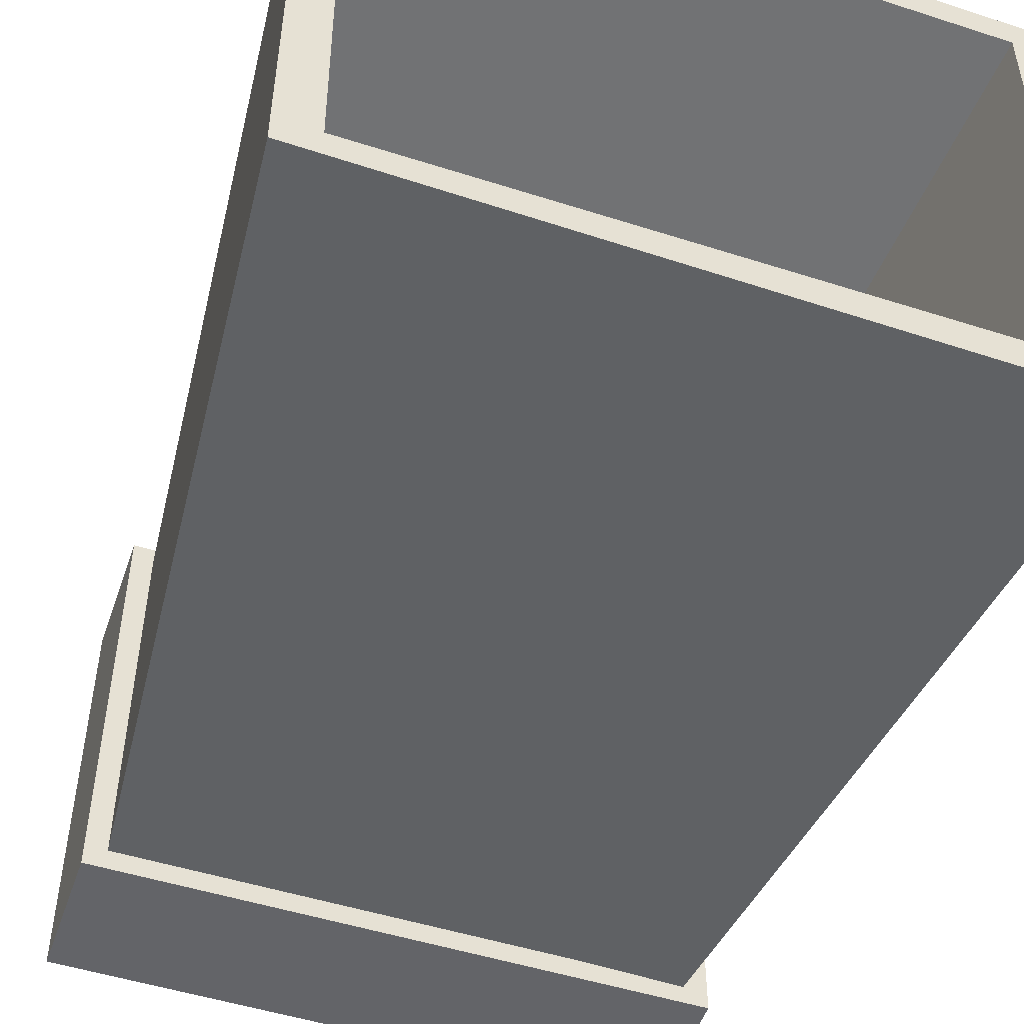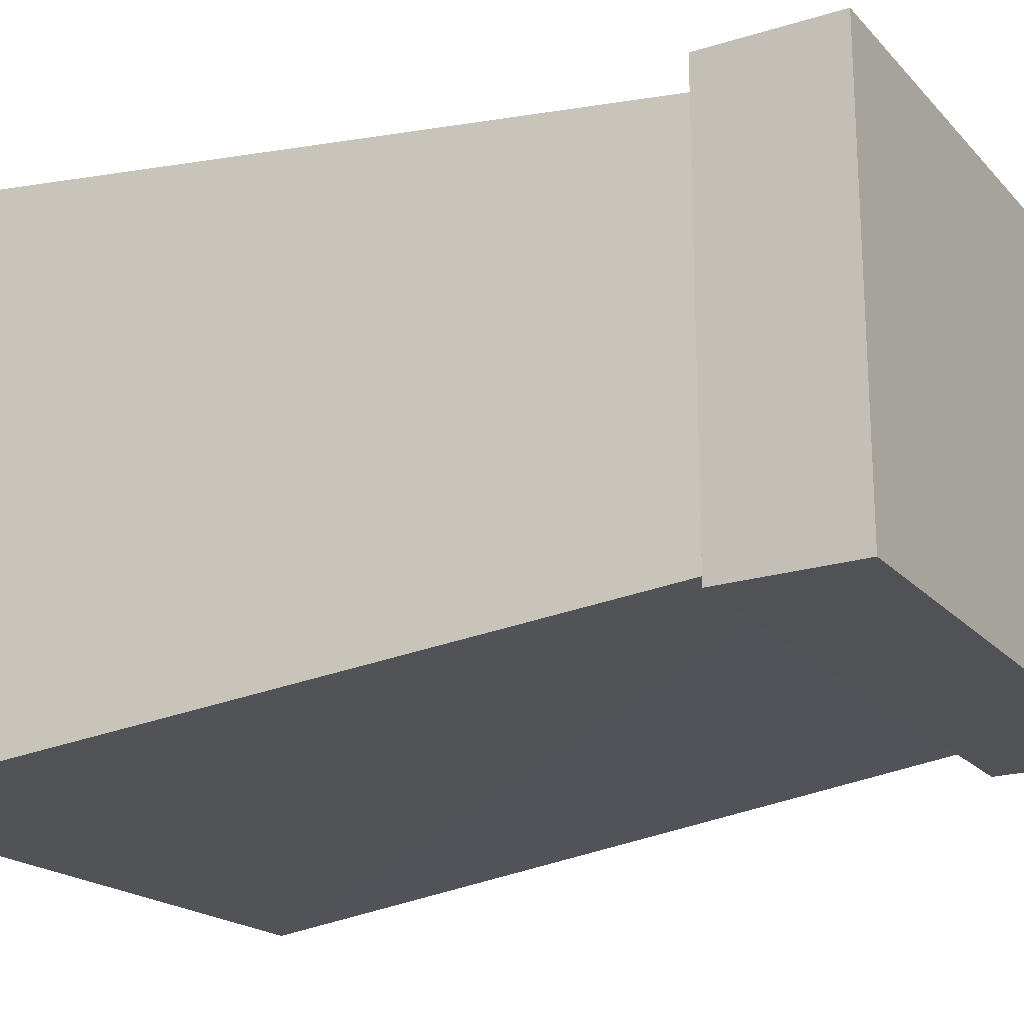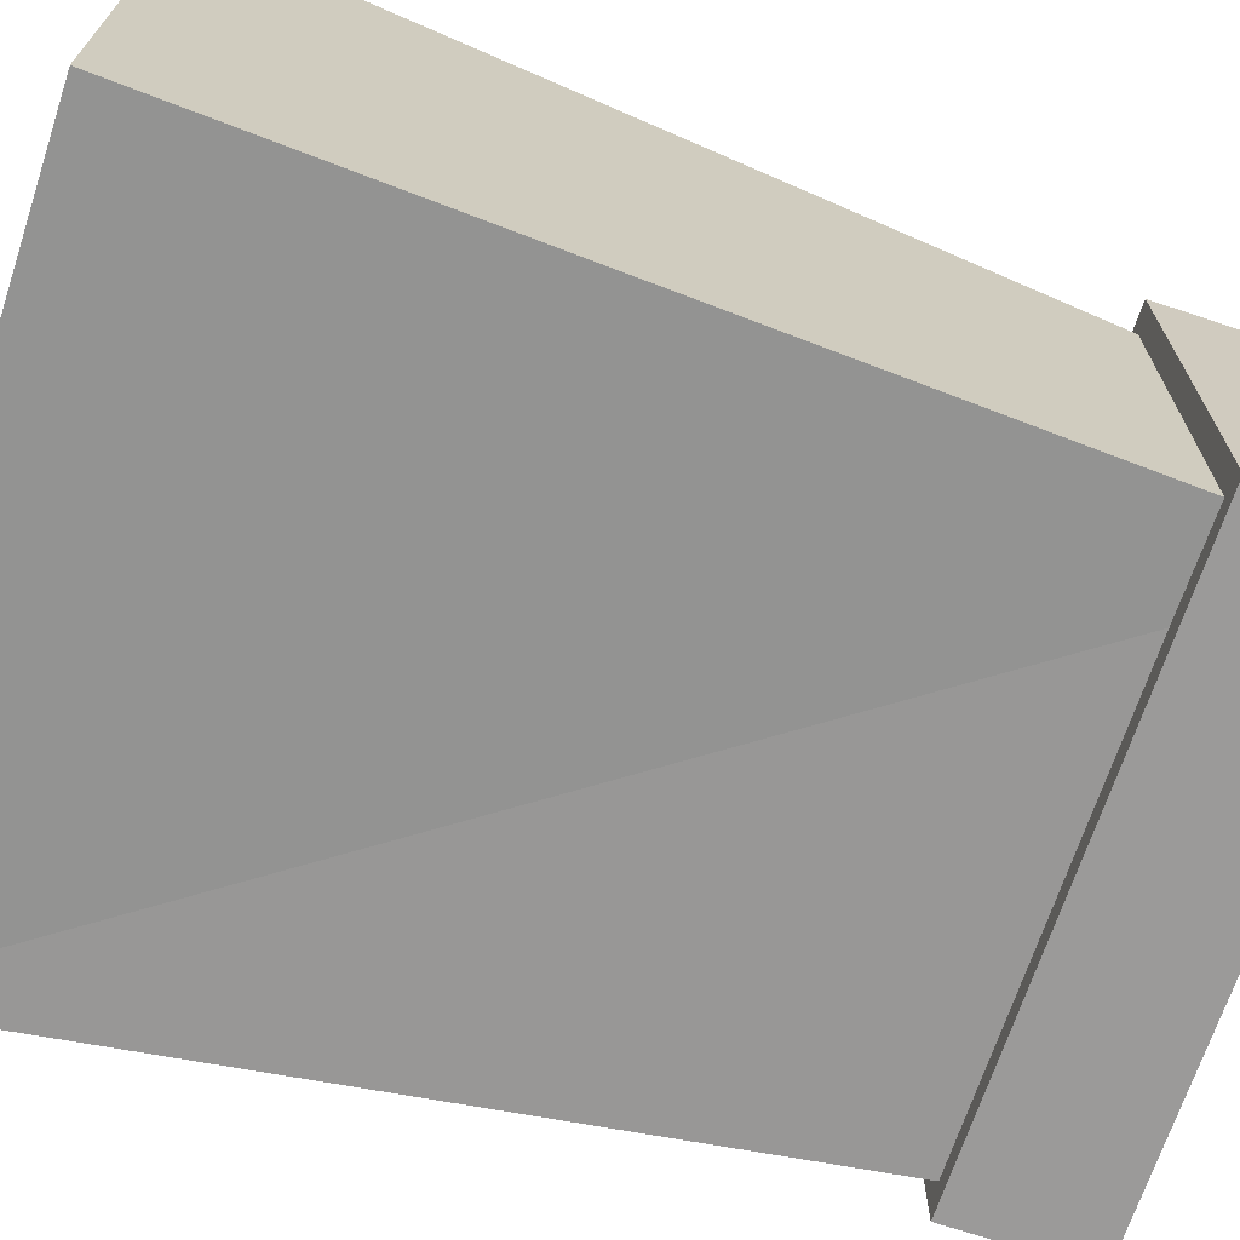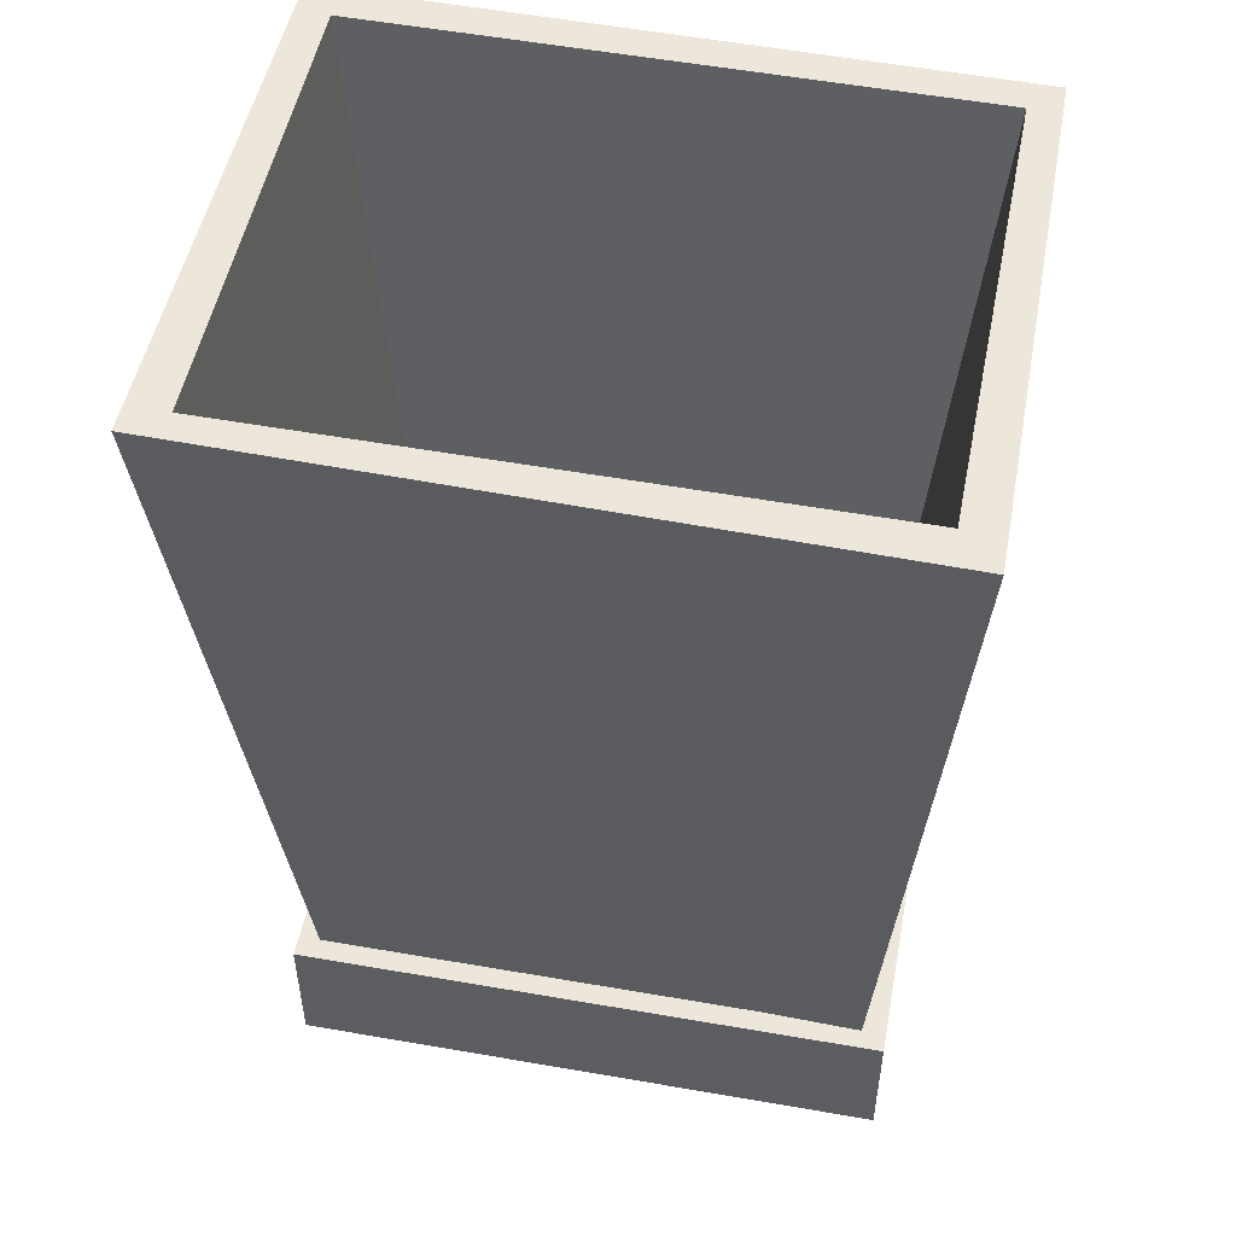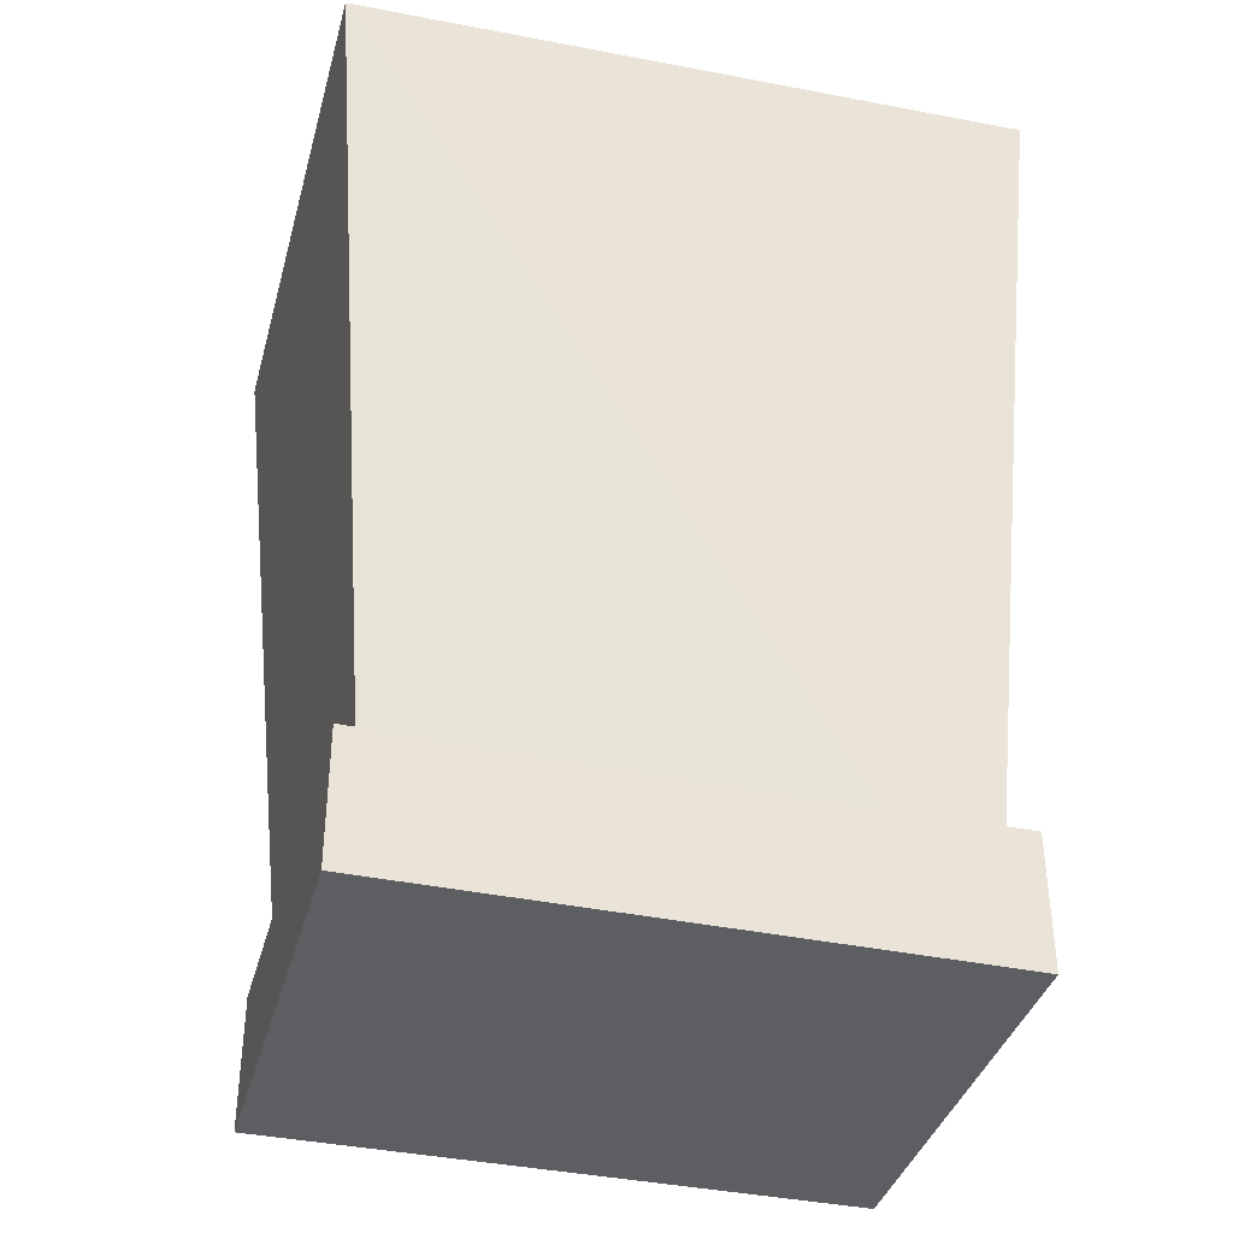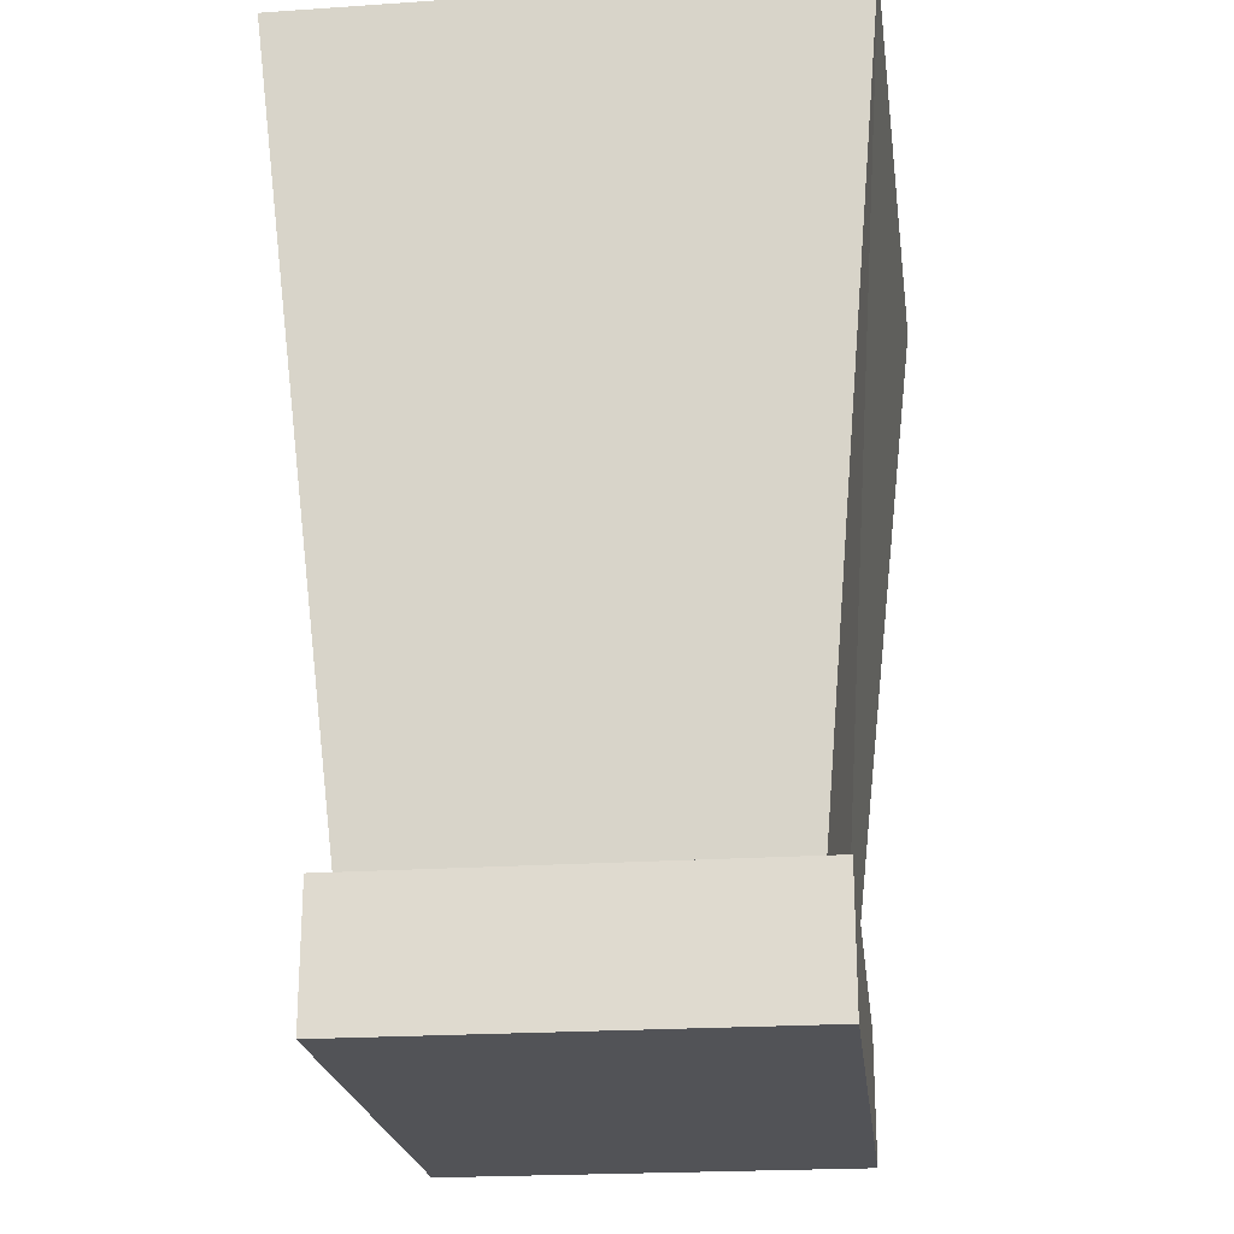
<metadata>
{"format":"obj","ext":"obj","renderer":"f3d","projection":"perspective","resolution":1024,"background":"white","views":[{"elev":-51.3,"azim":161.1,"up":"+Z"},{"elev":-20.7,"azim":-60.5,"up":"+Z"},{"elev":-69.5,"azim":-108.4,"up":"+Z"},{"elev":50.3,"azim":-169.2,"up":"+Y"},{"elev":-38.0,"azim":165.0,"up":"+Y"},{"elev":-22.4,"azim":96.6,"up":"+Y"}]}
</metadata>
<code>
v 0.0925 -0.13 -0.15
v 0.0925 -0.13 0.07
v 0.1425 0.42 -0.2
v -0.2175 -0.13 -0.15
v -0.2575 0.42 -0.21
v -0.2175 -0.13 0.07
v 0.1425 0.42 0.13
v 0.1225 0.42 0.1295
v 0.1222 0.42 0.1073
v 0.1192 0.42 -0.1838
v 0.119 0.42 -0.2006
v -0.2575 0.42 0.12
v -0.235 0.42 -0.2094
v -0.2394 0.42 0.1205
v -0.2391 0.42 0.1002
v -0.2353 0.42 -0.1872
v -0.2017 0.02 -0.1594
v -0.2048 0.02 0.07337
v 0.08546 0.02 -0.1567
v 0.08795 0.02 0.07912
v 0.1125 -0.13 0.09
v -0.2375 -0.13 0.09
v -0.2375 -0.05 0.09
v 0.1125 -0.05 0.09
v 0.1125 -0.13 -0.17
v 0.1125 -0.05 -0.17
v -0.2375 -0.05 -0.17
v -0.2375 -0.13 -0.17
o group1859685691
g mesh1859685691
f 3 2 1
f 6 5 4
f 2 6 4 1
f 11 10 9 8 7 3
f 4 3 1
f 7 6 2
f 3 7 2
f 6 12 5
f 4 5 13 11 3
f 7 8 14 12 6
f 9 15 14 8
f 15 16 13 5 12 14
f 18 17 16 15
f 10 11 13 16
f 17 19 10 16
f 19 20 9 10
f 20 18 15 9
f 20 19 17 18
o group1538052880
g mesh1538052880
f 24 23 22 21
f 28 27 26 25
f 22 28 25 21
f 26 27 23 24
f 25 26 24 21
f 23 27 28 22

</code>
